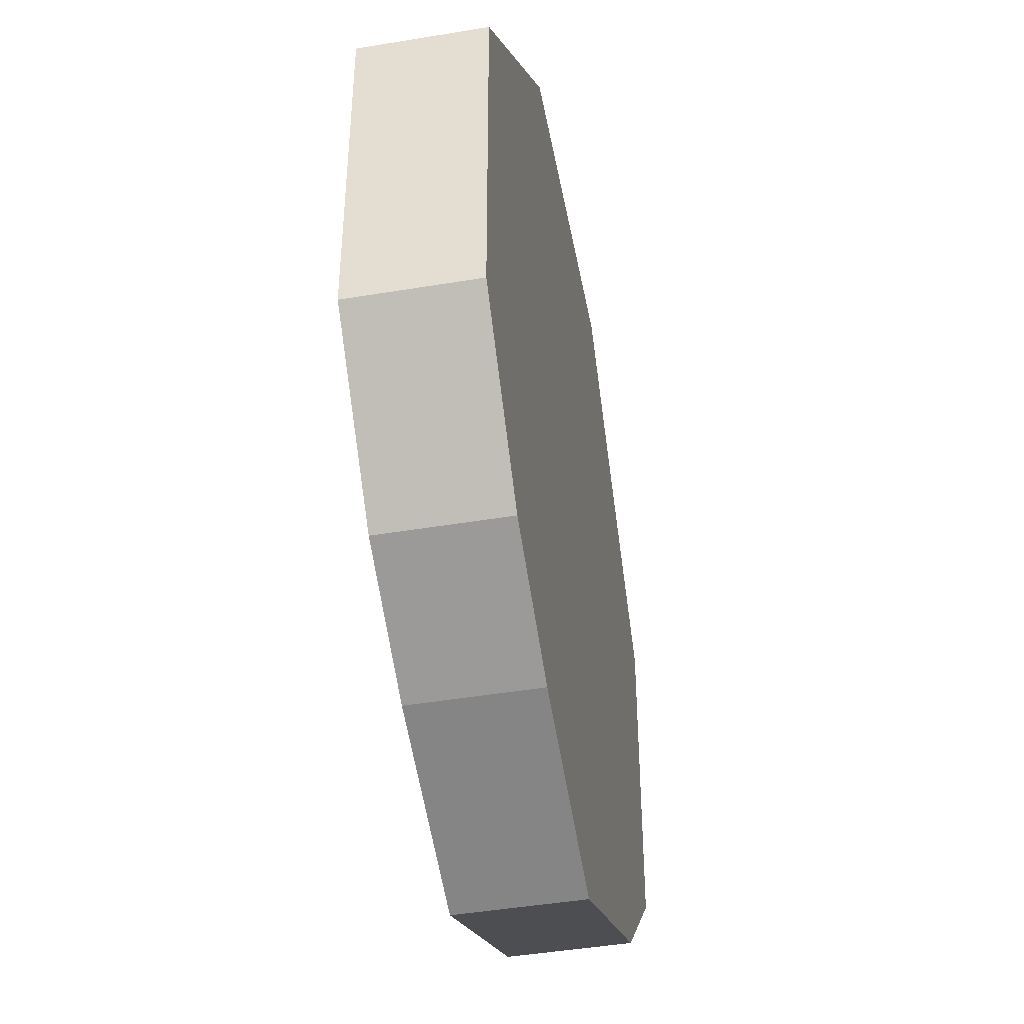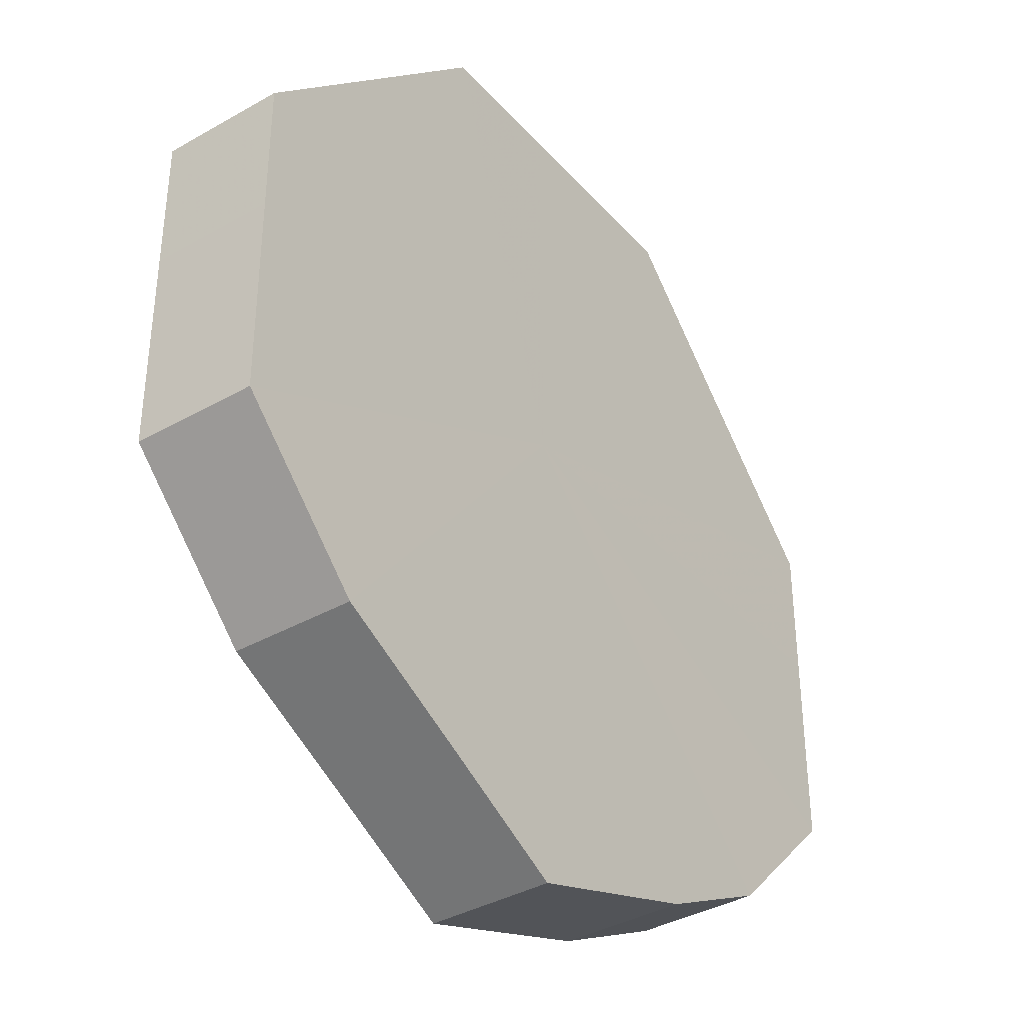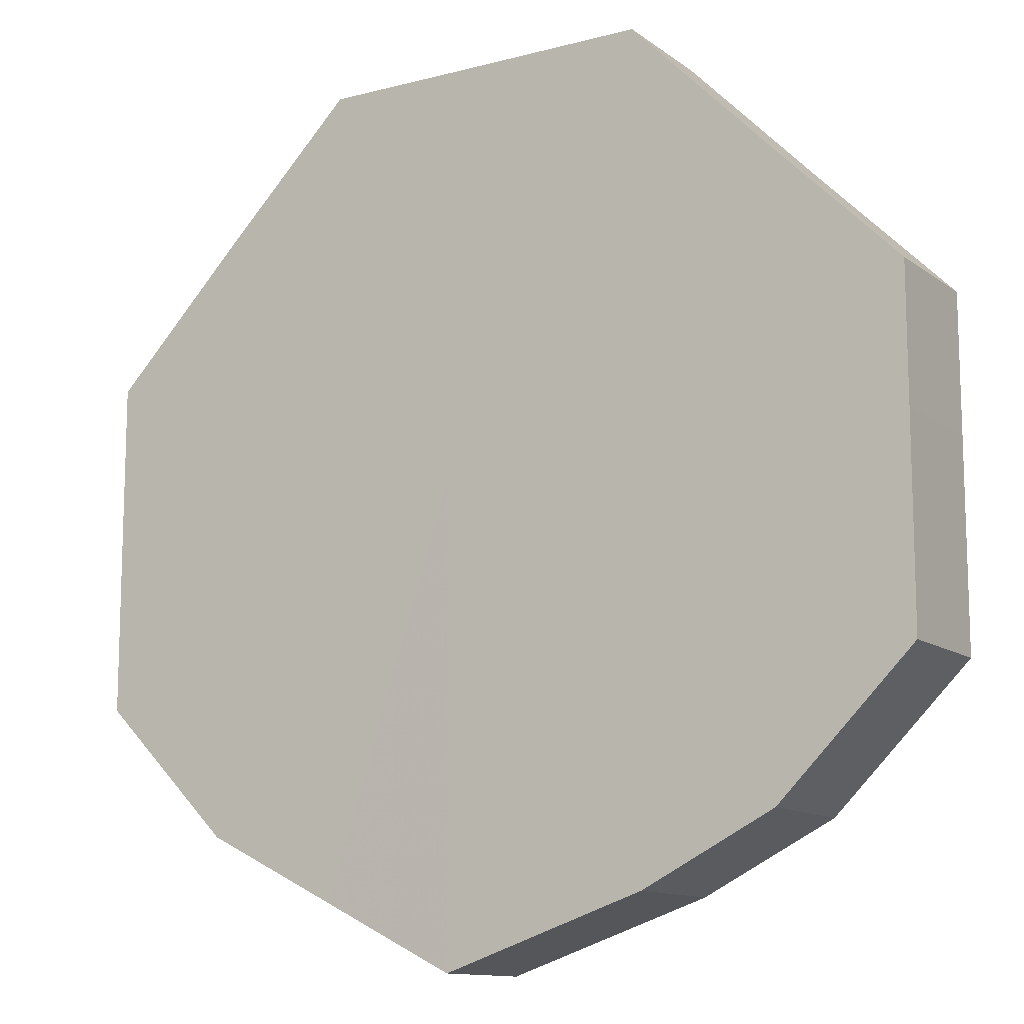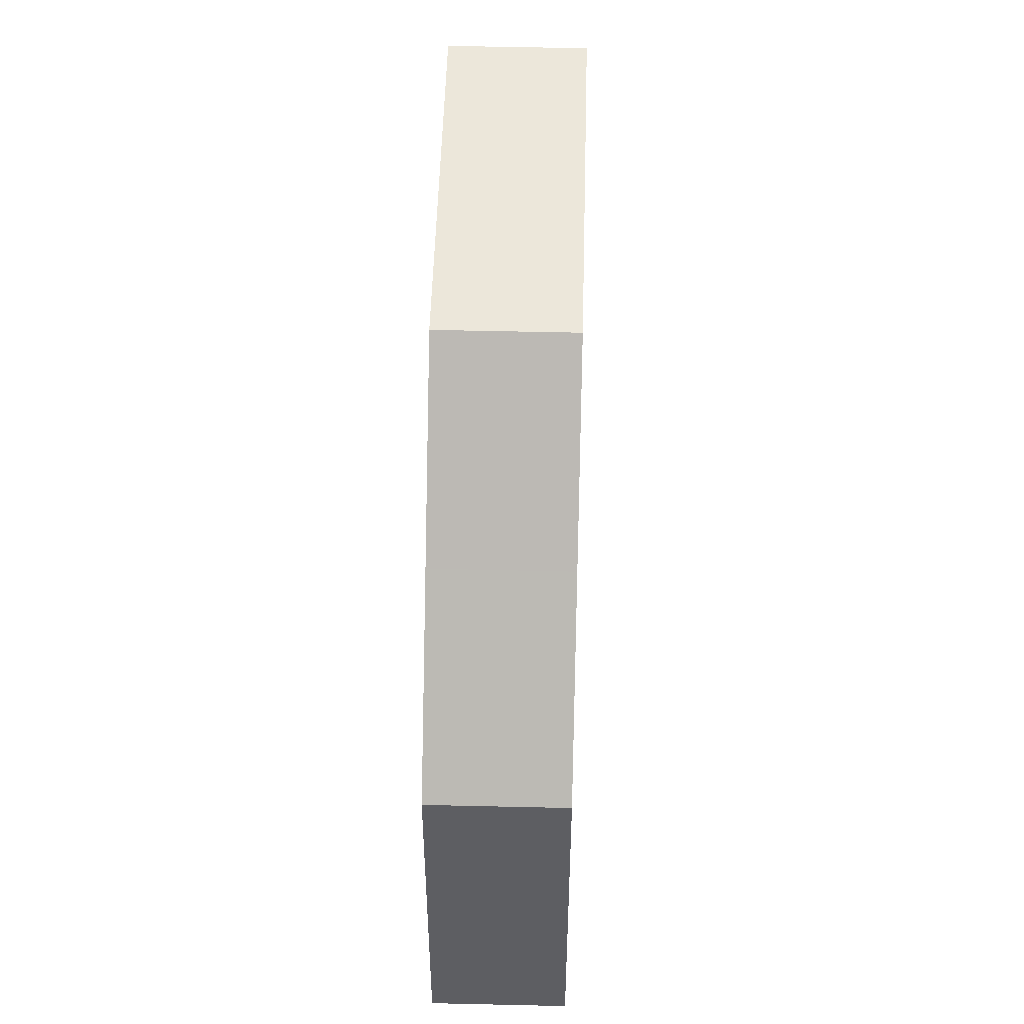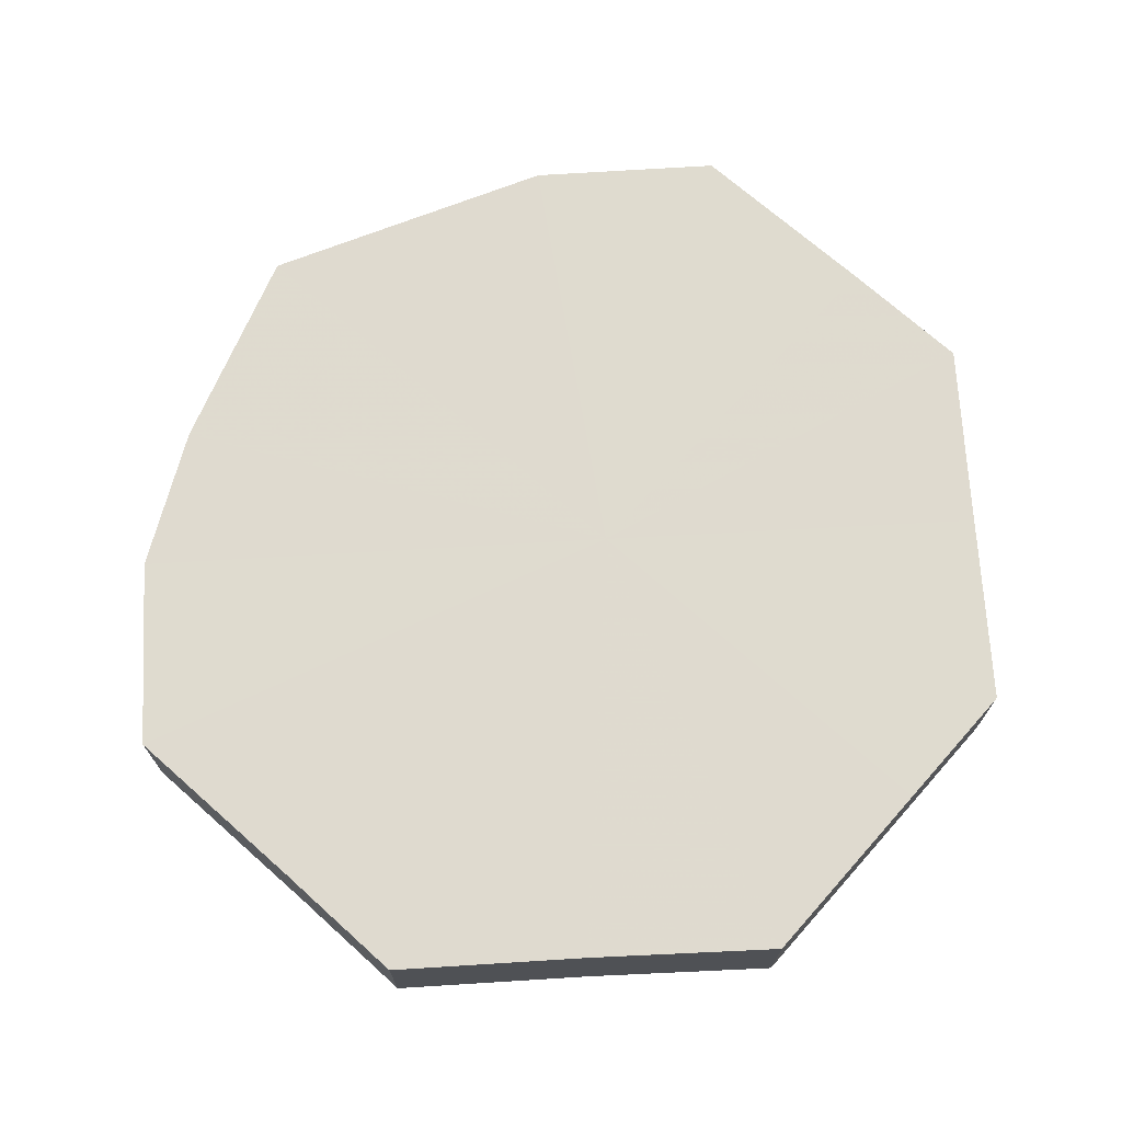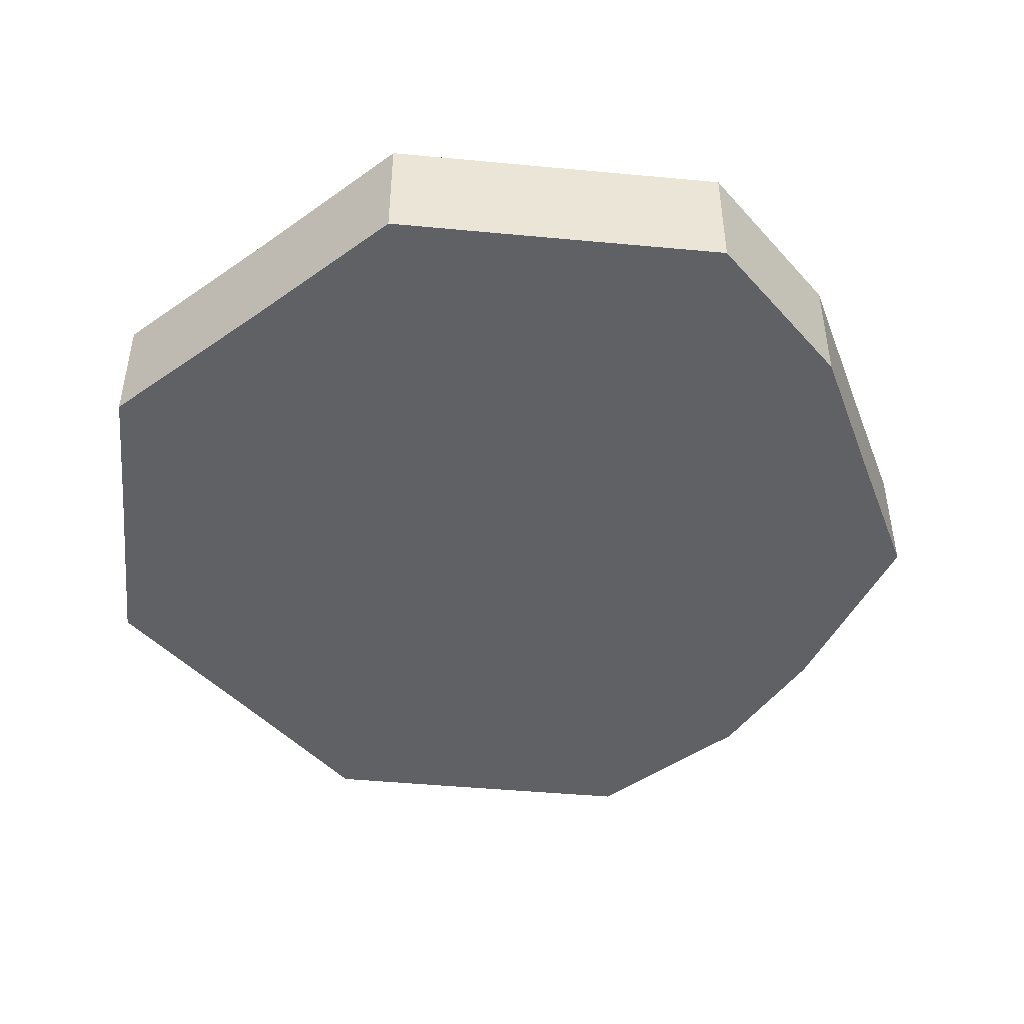
<metadata>
{"format":"obj","ext":"obj","renderer":"f3d","projection":"perspective","resolution":1024,"background":"white","views":[{"elev":-43.9,"azim":100.5,"up":"+Y"},{"elev":-37.3,"azim":-53.7,"up":"+Y"},{"elev":-12.1,"azim":31.6,"up":"+Y"},{"elev":51.3,"azim":91.6,"up":"+Y"},{"elev":70.6,"azim":131.7,"up":"+Z"},{"elev":-45.8,"azim":-96.0,"up":"+Z"}]}
</metadata>
<code>
o 11198
v 2234 1858 7.6
v 2234 1858 7.6
v 2234 1858 7.582
v 2234 1858 7.6
v 2234 1858 7.582
v 2234 1858 7.6
v 2234 1858 7.582
v 2234 1858 7.6
v 2234 1858 7.582
v 2234 1858 7.6
v 2234 1858 7.582
v 2234 1858 7.6
v 2234 1858 7.582
v 2234 1858 7.6
v 2234 1858 7.582
v 2234 1858 7.6
v 2234 1858 7.582
v 2234 1858 7.6
v 2234 1858 7.582
v 2234 1858 7.6
v 2234 1858 7.582
v 2234 1858 7.6
v 2234 1858 7.582
v 2234 1858 7.6
v 2234 1858 7.582
v 2234 1858 7.6
v 2234 1858 7.582
v 2234 1858 7.6
v 2234 1858 7.582
v 2234 1858 7.6
v 2234 1858 7.582
v 2234 1858 7.582
v 2234 1858 7.582
v 2234 1858 7.6
v 2234 1858 7.582
v 2234 1858 7.6
v 2234 1858 7.582
v 2234 1858 7.582
v 2234 1858 7.6
v 2234 1858 7.582
v 2234 1858 7.6
v 2234 1858 7.6
v 2234 1858 7.582
v 2234 1858 7.582
v 2234 1858 7.6
v 2234 1858 7.582
v 2234 1858 7.6
v 2234 1858 7.6
v 2234 1858 7.582
v 2234 1858 7.582
v 2234 1858 7.6
v 2234 1858 7.582
v 2234 1858 7.6
v 2234 1858 7.6
v 2234 1858 7.582
v 2234 1858 7.582
v 2234 1858 7.6
v 2234 1858 7.582
v 2234 1858 7.6
v 2234 1858 7.6
v 2234 1858 7.582
v 2234 1858 7.582
v 2234 1858 7.6
v 2234 1858 7.6
v 2234 1858 7.6
v 2234 1858 7.6
v 2234 1858 7.6
v 2234 1858 7.6
v 2234 1858 7.6
v 2234 1858 7.6
v 2234 1858 7.6
v 2234 1858 7.6
v 2234 1858 7.6
v 2234 1858 7.6
v 2234 1858 7.6
v 2234 1858 7.6
v 2234 1858 7.6
v 2234 1858 7.6
v 2234 1858 7.6
v 2234 1858 7.6
v 2234 1858 7.6
v 2234 1858 7.582
v 2234 1858 7.582
v 2234 1858 7.582
v 2234 1858 7.582
v 2234 1858 7.582
v 2234 1858 7.582
v 2234 1858 7.582
v 2234 1858 7.582
v 2234 1858 7.582
v 2234 1858 7.582
v 2234 1858 7.582
v 2234 1858 7.582
v 2234 1858 7.582
v 2234 1858 7.582
v 2234 1858 7.582
v 2234 1858 7.582
v 2234 1858 7.582
f 1 2 3
f 2 4 5
f 6 1 7
f 4 8 9
f 10 6 11
f 8 12 13
f 14 10 15
f 12 16 17
f 18 14 19
f 16 20 21
f 22 18 23
f 20 24 25
f 26 22 27
f 24 28 29
f 30 26 31
f 28 30 32
f 33 34 35
f 35 36 37
f 38 39 33
f 40 41 38
f 37 42 43
f 44 45 40
f 46 47 44
f 43 48 49
f 50 51 46
f 52 53 50
f 49 54 55
f 56 57 52
f 58 59 56
f 55 60 61
f 62 63 58
f 61 64 62
f 65 66 67
f 65 68 66
f 65 67 69
f 65 70 68
f 65 69 71
f 65 72 70
f 65 71 73
f 65 74 72
f 65 73 75
f 65 76 74
f 65 75 77
f 65 78 76
f 65 77 79
f 65 80 78
f 65 79 81
f 65 81 80
f 82 83 84
f 82 85 83
f 82 84 86
f 82 87 85
f 82 86 88
f 82 89 87
f 82 88 90
f 82 91 89
f 82 90 92
f 82 93 91
f 82 92 94
f 82 95 93
f 82 94 96
f 82 97 95
f 82 96 98
f 82 98 97

</code>
